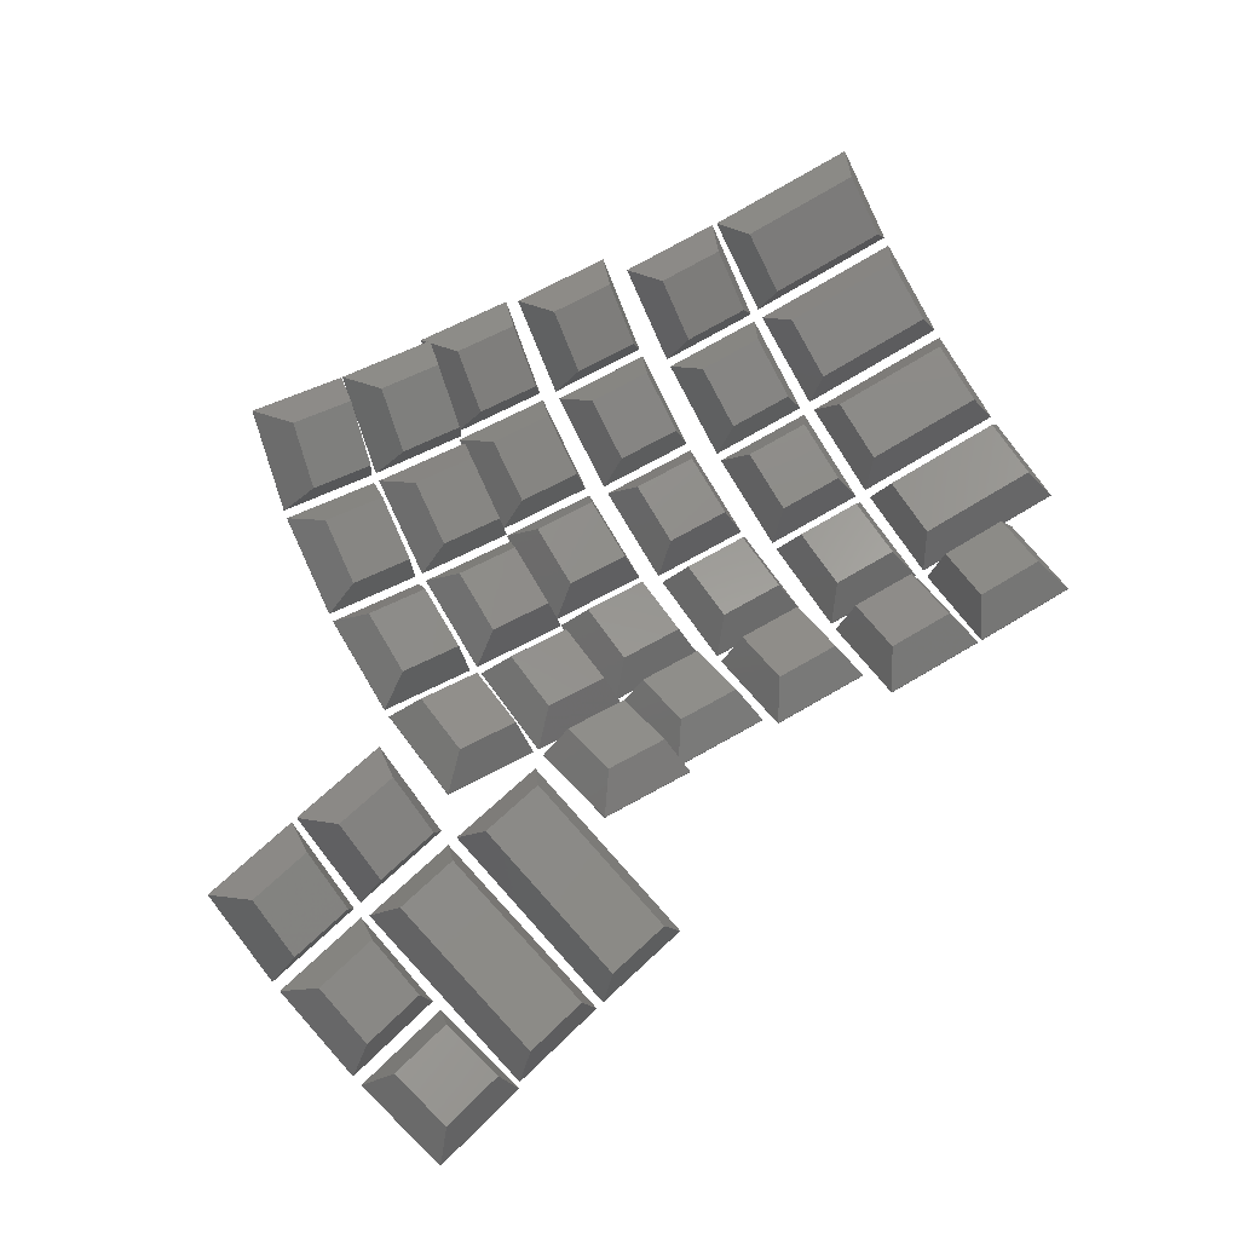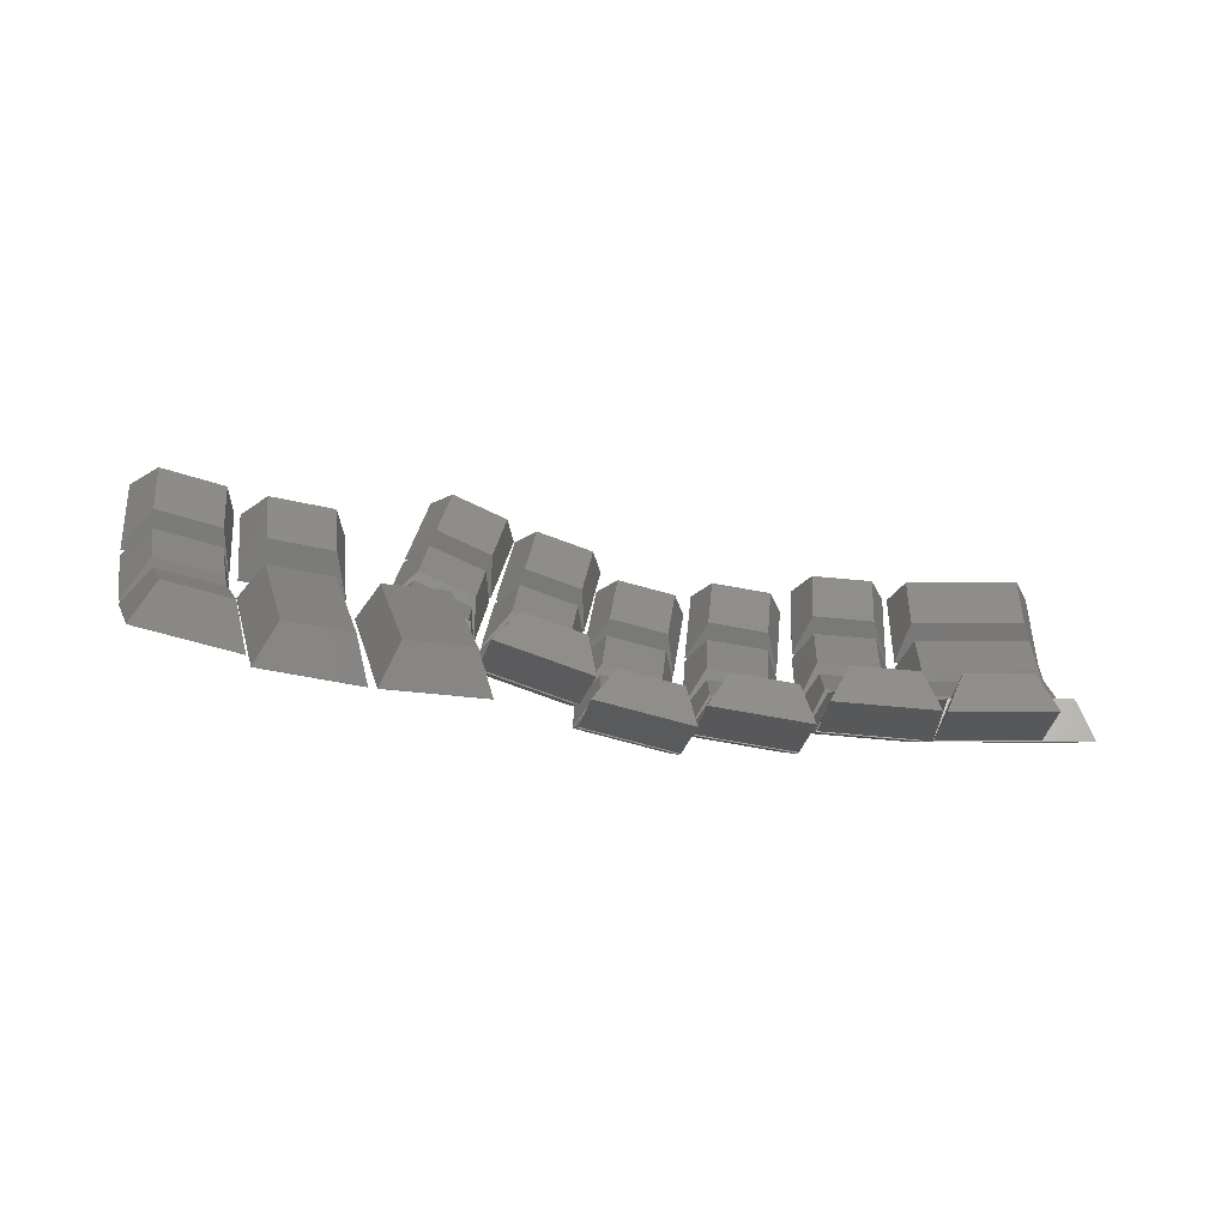
<metadata>
{"format":"stl","ext":"stl","renderer":"f3d","projection":"perspective","resolution":1024,"background":"white","views":[{"elev":78.1,"azim":-30.7,"up":"+Z"},{"elev":11.7,"azim":0.1,"up":"+Z"}]}
</metadata>
<code>
# stl→obj: 420 verts, 700 faces
v -73.52 -82.48 54.65
v -78.31 -64.62 54.06
v -61.27 -60.24 48.33
v -58.15 -74.91 56.9
v -73.49 -82.47 54.74
v -56.45 -78.08 49.02
v -61.24 -60.23 48.43
v -78.28 -64.61 54.15
v -72.31 -66.17 60.23
v -56.48 -78.1 48.92
v -61.26 -63.33 56.52
v -69.2 -77.76 60.62
v -61.71 -58.3 48.52
v -81.98 -44.92 58.22
v -64.95 -40.53 52.5
v -62.68 -57.03 57.12
v -73.73 -59.87 60.83
v -61.67 -58.32 48.61
v -64.91 -40.55 52.59
v -81.95 -44.93 58.31
v -78.75 -62.69 54.24
v -75.83 -48.34 63.42
v -78.71 -62.71 54.33
v -64.78 -45.5 59.7
v -82.24 -43.06 58.89
v -83.7 -26.58 67.17
v -66.66 -22.19 61.44
v -82.2 -43.1 58.97
v -83.66 -26.62 67.25
v -65.2 -38.67 53.16
v -65.16 -38.71 53.25
v -66.56 -28.75 67.25
v -77.61 -31.59 70.96
v -65.61 -39.44 61.87
v -76.66 -42.28 65.59
v -66.63 -22.23 61.53
v -19.45 -68.95 39.77
v -44.51 -36.14 45.66
v -26.86 -32.33 43.04
v -21.84 -67.33 47.8
v -33.45 -69.83 49.53
v -19.44 -68.95 39.87
v -37.11 -72.75 42.39
v -28.16 -36.09 50.59
v -44.5 -36.14 45.76
v -26.84 -32.34 43.14
v -37.09 -72.76 42.49
v -39.77 -38.59 52.32
v -38.59 -73.09 42.68
v -63.7 -40.64 50.18
v -46.4 -36.56 46.03
v -63.67 -40.65 50.28
v -55.88 -77.17 46.83
v -46.38 -36.57 46.13
v -40.32 -71.38 50.86
v -58.36 -42.9 56.45
v -51.7 -74.07 53.59
v -55.86 -77.17 46.92
v -46.99 -40.22 53.72
v -38.56 -73.09 42.77
v -59.95 -27.12 65.35
v -63.73 -38.36 52.84
v -58.75 -37.75 59.9
v -65.61 -21.94 61.14
v -46.23 -34.18 48.54
v -63.76 -38.32 52.75
v -48.08 -17.8 56.93
v -47.38 -35.06 57.17
v -46.2 -34.22 48.63
v -65.58 -21.98 61.23
v -48.05 -17.84 57.02
v -48.58 -24.44 62.62
v -25.1 29.97 36.08
v -37.95 45.99 52.29
v -21.19 45.99 44.47
v -32.97 39.46 55.29
v -41.83 29.92 43.98
v -35.5 29.06 49.85
v -41.86 29.97 43.9
v -22.09 39.46 50.22
v -24.63 29.06 44.78
v -37.92 45.95 52.36
v -25.06 29.92 36.16
v -21.15 45.95 44.55
v -25.34 28.6 35.57
v -44.13 10.73 39.05
v -42.1 28.6 43.39
v -26.91 11.94 39.89
v -44.09 10.7 39.13
v -27.32 10.7 31.32
v -25.6 23.53 42.7
v -36.47 23.53 47.77
v -27.36 10.73 31.23
v -42.06 28.57 43.47
v -25.3 28.57 35.65
v -37.78 11.94 44.96
v -44.21 -9.25 38.87
v -27.44 9.25 31.05
v -27.44 -9.25 31.05
v -44.21 9.25 38.87
v -44.17 9.25 38.96
v -38.12 -6 44.25
v -38.12 6 44.25
v -44.17 -9.25 38.96
v -27.4 -9.25 31.14
v -27.4 9.25 31.14
v -27.24 6 39.18
v -27.24 -6 39.18
v -25.34 -28.6 35.57
v -44.13 -10.73 39.05
v -27.36 -10.73 31.23
v -42.1 -28.6 43.39
v -27.32 -10.7 31.32
v -44.09 -10.7 39.13
v -26.91 -11.94 39.89
v -37.78 -11.94 44.96
v -42.06 -28.57 43.47
v -25.3 -28.57 35.65
v -25.6 -23.53 42.7
v -36.47 -23.53 47.77
v -6.715 29.97 29.34
v -20.94 45.99 44.36
v -3.551 45.99 38.04
v -18.28 29.06 42.15
v -24.07 29.92 35.75
v -7.006 29.06 38.05
v -3.521 45.95 38.12
v -6.685 29.92 29.43
v -24.1 29.97 35.67
v -16.23 39.46 47.79
v -20.91 45.95 44.44
v -4.954 39.46 43.68
v -8.547 10.73 24.31
v -24.29 28.6 35.14
v -6.91 28.6 28.81
v -25.93 10.73 30.64
v -6.877 28.57 28.9
v -24.26 28.57 35.23
v -7.79 23.53 35.89
v -19.07 23.53 40
v -8.852 11.94 32.97
v -20.13 11.94 37.08
v -8.514 10.7 24.4
v -25.9 10.7 30.73
v -8.58 -9.25 24.22
v -8.614 9.25 24.13
v -8.58 9.25 24.22
v -8.614 -9.25 24.13
v -26 -9.25 30.45
v -26 9.25 30.45
v -25.96 9.25 30.55
v -20.4 -6 36.34
v -20.4 6 36.34
v -25.96 -9.25 30.55
v -9.12 -6 32.24
v -9.12 6 32.24
v -8.852 -11.94 32.97
v -20.13 -11.94 37.08
v -7.79 -23.53 35.89
v -24.29 -28.6 35.14
v -8.547 -10.73 24.31
v -6.91 -28.6 28.81
v -25.93 -10.73 30.64
v -6.877 -28.57 28.9
v -25.9 -10.7 30.73
v -24.26 -28.57 35.23
v -8.514 -10.7 24.4
v -19.07 -23.53 40
v -20.94 -45.99 44.36
v -24.1 -29.97 35.67
v -6.715 -29.97 29.34
v -4.954 -39.46 43.68
v -20.91 -45.95 44.44
v -3.521 -45.95 38.12
v -7.006 -29.06 38.05
v -24.07 -29.92 35.75
v -18.28 -29.06 42.15
v -3.551 -45.99 38.04
v -6.685 -29.92 29.43
v -16.23 -39.46 47.79
v 11.02 32.37 19.88
v -4.457 48.4 33.61
v 13.41 48.4 28.82
v 9.97 31.46 28.53
v -1.621 31.46 31.63
v 11.04 32.32 19.97
v -4.434 48.34 33.69
v 13.44 48.34 28.9
v -6.851 32.37 24.67
v -0.06795 41.86 37.43
v -6.828 32.32 24.76
v 11.52 41.86 34.32
v 10.87 31 19.33
v -8.237 13.13 19.5
v -6.998 31 24.12
v 10.9 30.97 19.43
v -6.973 30.97 24.22
v 9.632 13.13 14.71
v -8.212 13.1 19.59
v 9.657 13.1 14.8
v -2.214 25.93 29.42
v 8.573 14.34 23.31
v 9.377 25.93 26.31
v -3.018 14.34 26.42
v -8.288 -6.85 19.31
v 9.582 11.65 14.52
v 9.582 -6.85 14.52
v -8.288 11.65 19.31
v -8.262 11.65 19.41
v -3.22 -3.6 25.66
v -3.22 8.4 25.66
v -8.262 -6.85 19.41
v 9.608 -6.85 14.62
v 9.608 11.65 14.62
v 8.371 8.4 22.56
v 8.371 -3.6 22.56
v 10.87 -26.2 19.33
v -8.237 -8.327 19.5
v 9.632 -8.327 14.71
v -6.998 -26.2 24.12
v 9.657 -8.301 14.8
v -8.212 -8.301 19.59
v -3.018 -9.538 26.42
v -2.214 -21.13 29.42
v 9.377 -21.13 26.31
v 10.9 -26.17 19.43
v 8.573 -9.538 23.31
v -6.973 -26.17 24.22
v -4.457 -43.59 33.61
v -6.851 -27.57 24.67
v 11.02 -27.57 19.88
v -6.828 -27.52 24.76
v 11.04 -27.52 19.97
v -1.621 -26.66 31.63
v 9.97 -26.66 28.53
v 13.41 -43.59 28.82
v 13.44 -43.55 28.9
v -4.434 -43.55 33.69
v -0.06795 -37.06 37.43
v 11.52 -37.06 34.32
v 33.06 45.99 29.89
v 13.24 29.97 24
v 14.84 45.99 33.11
v 13.25 29.92 24.08
v 33.08 45.95 29.98
v 31.47 29.92 20.87
v 31.46 29.97 20.79
v 18.88 39.46 37.3
v 30.7 39.46 35.21
v 17.84 29.06 31.39
v 29.66 29.06 29.3
v 14.86 45.95 33.19
v 31.36 28.6 20.22
v 12.31 10.73 18.72
v 13.14 28.6 23.44
v 13.15 28.57 23.53
v 31.37 28.57 20.32
v 30.53 10.73 15.51
v 30.54 10.7 15.6
v 17.44 23.53 29.13
v 29.26 23.53 27.05
v 12.32 10.7 18.82
v 16.9 11.94 26.07
v 28.72 11.94 23.99
v 12.27 -9.25 18.53
v 30.49 9.25 15.32
v 30.49 -9.25 15.32
v 12.27 9.25 18.53
v 30.51 9.25 15.42
v 12.29 9.25 18.63
v 16.77 6 25.3
v 30.51 -9.25 15.42
v 16.77 -6 25.3
v 12.29 -9.25 18.63
v 28.58 -6 23.22
v 28.58 6 23.22
v 31.36 -28.6 20.22
v 12.31 -10.73 18.72
v 30.53 -10.73 15.51
v 17.44 -23.53 29.13
v 13.15 -28.57 23.53
v 31.37 -28.57 20.32
v 13.14 -28.6 23.44
v 30.54 -10.7 15.6
v 16.9 -11.94 26.07
v 28.72 -11.94 23.99
v 29.26 -23.53 27.05
v 12.32 -10.7 18.82
v 33.06 -45.99 29.89
v 13.24 -29.97 24
v 31.46 -29.97 20.79
v 13.25 -29.92 24.08
v 14.84 -45.99 33.11
v 14.86 -45.95 33.19
v 31.47 -29.92 20.87
v 29.66 -29.06 29.3
v 30.7 -39.46 35.21
v 18.88 -39.46 37.3
v 33.08 -45.95 29.98
v 17.84 -29.06 31.39
v 33.99 24.17 26.09
v 52.42 24.12 24.57
v 33.99 24.12 26.18
v 52.41 24.17 24.48
v 34.8 40.15 35.39
v 38.45 33.66 39.83
v 34.79 40.2 35.31
v 53.22 40.2 33.69
v 37.93 23.26 33.85
v 50.4 33.66 38.79
v 49.88 23.26 32.81
v 53.23 40.15 33.78
v 33.94 22.8 25.52
v 33.52 4.927 20.75
v 33.94 22.77 25.62
v 51.95 4.927 19.14
v 52.37 22.8 23.91
v 37.73 17.73 31.57
v 49.41 6.138 27.43
v 49.68 17.73 30.53
v 37.46 6.138 28.48
v 33.53 4.901 20.85
v 52.37 22.77 24.01
v 51.96 4.901 19.24
v 37.39 0.2 27.7
v 49.34 -11.8 26.65
v 49.34 0.2 26.65
v 37.39 -11.8 27.7
v 33.51 3.45 20.66
v 33.51 -15.05 20.66
v 33.5 -15.05 20.56
v 51.93 3.45 18.95
v 51.93 -15.05 18.95
v 33.5 3.45 20.56
v 51.94 3.45 19.05
v 51.94 -15.05 19.05
v 51.96 -16.5 19.24
v 49.41 -17.74 27.43
v 49.68 -29.33 30.53
v 33.94 -34.4 25.52
v 51.95 -16.53 19.14
v 52.37 -34.4 23.91
v 33.52 -16.53 20.75
v 33.53 -16.5 20.85
v 37.46 -17.74 28.48
v 52.37 -34.37 24.01
v 33.94 -34.37 25.62
v 37.73 -29.33 31.57
v 34.79 -51.8 35.31
v 52.41 -35.77 24.48
v 53.22 -51.8 33.69
v 33.99 -35.77 26.09
v 49.88 -34.86 32.81
v 37.93 -34.86 33.85
v 50.4 -45.26 38.79
v 33.99 -35.72 26.18
v 38.45 -45.26 39.83
v 52.42 -35.72 24.57
v 53.23 -51.74 33.78
v 34.8 -51.74 35.39
v 54.12 24.28 24.47
v 82.12 40.09 33.6
v 82.12 24.28 24.47
v 54.12 40.09 33.6
v 54.12 40.04 33.68
v 82.12 40.04 33.68
v 82.12 24.23 24.56
v 57.12 33.66 38.49
v 79.12 33.66 38.49
v 54.12 24.23 24.56
v 79.12 23.26 32.49
v 57.12 23.26 32.49
v 54.12 5.048 19.08
v 82.12 22.68 23.81
v 82.12 5.048 19.08
v 54.12 22.68 23.81
v 57.12 17.73 30.19
v 79.12 6.138 27.09
v 79.12 17.73 30.19
v 57.12 6.138 27.09
v 54.12 22.65 23.9
v 54.12 5.022 19.18
v 82.12 5.022 19.18
v 82.12 22.65 23.9
v 54.12 -14.93 18.86
v 82.12 3.325 18.86
v 82.12 -14.93 18.86
v 54.12 3.325 18.86
v 57.12 0.2 26.31
v 79.12 -11.8 26.31
v 79.12 0.2 26.31
v 57.12 -11.8 26.31
v 54.12 3.325 18.96
v 54.12 -14.93 18.96
v 82.12 -14.93 18.96
v 82.12 3.325 18.96
v 54.12 -34.28 23.81
v 82.12 -16.65 19.08
v 82.12 -34.28 23.81
v 54.12 -16.65 19.08
v 54.12 -16.62 19.18
v 82.12 -16.62 19.18
v 82.12 -34.25 23.9
v 57.12 -17.74 27.09
v 79.12 -17.74 27.09
v 54.12 -34.25 23.9
v 79.12 -29.33 30.19
v 57.12 -29.33 30.19
v 53.99 -51.8 33.61
v 72.49 -35.77 24.36
v 72.49 -51.8 33.61
v 53.99 -35.77 24.36
v 53.99 -35.72 24.45
v 72.49 -35.72 24.45
v 72.49 -51.74 33.7
v 57.24 -34.86 32.44
v 69.24 -34.86 32.44
v 53.99 -51.74 33.7
v 69.24 -45.26 38.44
v 57.24 -45.26 38.44
f 1 2 3
f 4 5 6
f 7 8 9
f 10 1 3
f 5 2 1
f 5 1 10
f 6 11 4
f 7 11 6
f 8 2 5
f 12 5 4
f 6 5 10
f 6 3 7
f 3 6 10
f 7 9 11
f 3 2 7
f 9 8 5
f 7 2 8
f 9 5 12
f 11 12 4
f 12 11 9
f 13 14 15
f 16 17 18
f 19 14 20
f 21 14 13
f 16 22 17
f 22 20 23
f 16 19 24
f 18 19 16
f 23 14 21
f 14 23 20
f 22 23 17
f 24 22 16
f 18 23 13
f 17 23 18
f 13 19 18
f 19 20 22
f 19 22 24
f 23 21 13
f 13 15 19
f 15 14 19
f 25 26 27
f 28 26 25
f 26 28 29
f 30 25 27
f 30 28 25
f 28 30 31
f 32 29 33
f 34 35 31
f 33 28 35
f 33 34 32
f 34 33 35
f 33 29 28
f 31 36 34
f 36 29 32
f 34 36 32
f 27 29 36
f 29 27 26
f 31 27 36
f 27 31 30
f 35 28 31
f 37 38 39
f 40 41 42
f 43 38 37
f 42 44 40
f 39 45 46
f 39 38 45
f 47 45 43
f 48 45 41
f 42 39 46
f 46 44 42
f 47 43 42
f 45 38 43
f 46 45 44
f 44 45 48
f 42 43 37
f 37 39 42
f 41 47 42
f 41 45 47
f 44 41 40
f 44 48 41
f 49 50 51
f 52 50 53
f 51 52 54
f 53 50 49
f 55 56 57
f 57 52 58
f 54 52 59
f 59 52 56
f 60 59 55
f 56 52 57
f 59 56 55
f 51 50 52
f 60 58 49
f 55 58 60
f 57 58 55
f 54 59 60
f 49 54 60
f 49 51 54
f 58 52 53
f 58 53 49
f 61 62 63
f 64 65 66
f 65 64 67
f 68 62 69
f 67 70 71
f 70 67 64
f 72 61 68
f 69 67 71
f 71 72 69
f 69 72 68
f 61 70 62
f 65 62 66
f 62 65 69
f 71 70 72
f 72 70 61
f 62 70 66
f 70 64 66
f 65 67 69
f 63 62 68
f 68 61 63
f 73 74 75
f 76 77 78
f 73 79 74
f 80 78 81
f 80 82 76
f 74 79 77
f 81 83 84
f 76 78 80
f 78 77 81
f 77 79 73
f 84 82 80
f 80 81 84
f 84 74 82
f 74 84 75
f 83 73 84
f 84 73 75
f 82 77 76
f 74 77 82
f 81 77 83
f 83 77 73
f 85 86 87
f 88 89 90
f 91 92 88
f 93 86 85
f 86 94 87
f 94 86 89
f 91 88 95
f 88 90 95
f 86 90 89
f 90 86 93
f 95 93 85
f 93 95 90
f 94 89 96
f 96 89 88
f 92 96 88
f 91 94 92
f 92 94 96
f 95 94 91
f 95 87 94
f 87 95 85
f 97 98 99
f 98 97 100
f 101 102 103
f 102 101 104
f 105 98 106
f 98 105 99
f 106 103 107
f 108 106 107
f 106 108 105
f 97 101 100
f 101 97 104
f 97 105 104
f 105 97 99
f 103 108 107
f 108 103 102
f 106 100 101
f 100 106 98
f 102 104 105
f 108 102 105
f 106 101 103
f 109 110 111
f 112 110 109
f 113 114 115
f 116 114 117
f 113 110 114
f 110 113 111
f 115 114 116
f 118 113 115
f 118 111 113
f 111 118 109
f 112 118 117
f 118 112 109
f 110 117 114
f 117 110 112
f 119 117 118
f 118 115 119
f 115 116 120
f 116 117 120
f 120 117 119
f 115 120 119
f 121 122 123
f 124 125 126
f 127 128 123
f 121 129 122
f 130 131 124
f 132 131 130
f 122 129 131
f 125 129 121
f 130 124 132
f 132 128 127
f 132 124 126
f 126 125 128
f 132 126 128
f 127 122 131
f 122 127 123
f 131 125 124
f 131 129 125
f 128 125 121
f 128 121 123
f 127 131 132
f 133 134 135
f 134 133 136
f 137 138 139
f 139 138 140
f 135 138 137
f 135 134 138
f 141 142 143
f 138 144 142
f 143 133 137
f 137 133 135
f 136 143 144
f 143 136 133
f 136 138 134
f 138 136 144
f 142 144 143
f 139 142 141
f 140 138 142
f 140 142 139
f 137 141 143
f 139 141 137
f 145 146 147
f 146 145 148
f 149 146 148
f 146 149 150
f 147 150 151
f 150 147 146
f 151 152 153
f 152 151 154
f 147 151 153
f 149 145 154
f 145 149 148
f 149 151 150
f 151 149 154
f 152 154 145
f 155 147 156
f 147 155 145
f 147 153 156
f 155 152 145
f 153 155 156
f 155 153 152
f 157 158 159
f 160 161 162
f 161 160 163
f 162 161 164
f 158 165 166
f 167 157 164
f 159 166 164
f 164 166 162
f 164 157 159
f 167 158 157
f 159 158 168
f 163 166 165
f 166 163 160
f 164 161 167
f 167 163 165
f 163 167 161
f 166 160 162
f 158 166 168
f 168 166 159
f 167 165 158
f 169 170 171
f 172 173 174
f 175 176 177
f 178 169 171
f 173 170 169
f 179 175 172
f 178 179 174
f 169 174 173
f 174 169 178
f 174 179 172
f 177 176 173
f 175 177 172
f 178 171 179
f 179 176 175
f 180 173 172
f 176 170 173
f 171 176 179
f 171 170 176
f 177 173 180
f 172 177 180
f 181 182 183
f 184 185 186
f 183 187 188
f 181 189 182
f 190 185 184
f 185 191 186
f 188 190 192
f 192 190 184
f 190 191 185
f 186 191 181
f 192 184 186
f 182 189 191
f 191 189 181
f 186 181 183
f 188 187 190
f 183 182 187
f 187 191 190
f 182 191 187
f 192 186 188
f 188 186 183
f 193 194 195
f 196 195 197
f 198 194 193
f 195 194 199
f 194 200 199
f 200 194 198
f 201 202 203
f 202 201 204
f 197 199 201
f 201 199 204
f 195 199 197
f 200 198 196
f 203 202 196
f 196 197 201
f 196 201 203
f 202 204 200
f 196 202 200
f 196 198 193
f 193 195 196
f 204 199 200
f 205 206 207
f 206 205 208
f 209 210 211
f 210 209 212
f 213 206 214
f 206 213 207
f 215 209 211
f 216 214 215
f 214 216 213
f 216 212 213
f 211 216 215
f 216 211 210
f 205 213 212
f 213 205 207
f 205 209 208
f 209 205 212
f 210 212 216
f 214 209 215
f 214 208 209
f 208 214 206
f 217 218 219
f 220 218 217
f 221 222 223
f 223 222 224
f 221 218 222
f 218 221 219
f 225 224 226
f 227 224 225
f 224 227 223
f 224 222 228
f 218 228 222
f 228 218 220
f 226 219 221
f 221 227 226
f 228 220 226
f 224 228 226
f 226 227 225
f 221 223 227
f 226 220 217
f 217 219 226
f 229 230 231
f 232 230 229
f 233 234 235
f 236 229 231
f 237 238 236
f 233 232 234
f 231 232 233
f 231 230 232
f 234 232 239
f 240 239 237
f 235 234 239
f 239 232 238
f 236 233 237
f 236 231 233
f 238 232 229
f 238 229 236
f 239 238 237
f 235 239 240
f 237 233 240
f 233 235 240
f 241 242 243
f 243 242 244
f 245 246 241
f 247 242 241
f 245 248 249
f 250 244 251
f 245 249 246
f 241 243 245
f 242 246 244
f 246 242 247
f 245 252 248
f 245 243 252
f 246 247 241
f 252 244 248
f 243 244 252
f 248 244 250
f 248 251 249
f 251 248 250
f 251 244 246
f 249 251 246
f 253 254 255
f 255 254 256
f 257 258 253
f 258 257 259
f 258 254 253
f 257 260 261
f 253 255 257
f 257 261 259
f 254 259 262
f 259 254 258
f 257 256 260
f 257 255 256
f 263 262 259
f 256 262 260
f 256 254 262
f 260 262 263
f 260 264 261
f 264 260 263
f 264 263 259
f 261 264 259
f 265 266 267
f 266 265 268
f 269 268 270
f 268 269 266
f 269 270 271
f 272 266 269
f 266 272 267
f 270 273 271
f 273 270 274
f 265 270 268
f 270 265 274
f 275 269 276
f 269 275 272
f 269 271 276
f 265 272 274
f 272 265 267
f 273 274 272
f 275 273 272
f 271 275 276
f 275 271 273
f 277 278 279
f 280 281 282
f 283 278 277
f 281 283 282
f 284 285 286
f 287 280 282
f 284 286 287
f 285 288 280
f 284 288 285
f 284 278 288
f 278 284 279
f 286 280 287
f 280 286 285
f 281 278 283
f 282 283 277
f 284 287 282
f 282 279 284
f 279 282 277
f 280 288 281
f 288 278 281
f 289 290 291
f 292 290 293
f 293 290 289
f 294 292 293
f 295 292 296
f 297 298 299
f 295 296 297
f 300 292 298
f 296 292 300
f 295 290 292
f 290 295 291
f 296 298 297
f 298 296 300
f 298 292 294
f 299 293 289
f 295 297 299
f 289 295 299
f 289 291 295
f 294 293 299
f 298 294 299
f 301 302 303
f 302 301 304
f 305 303 306
f 304 307 308
f 307 304 301
f 306 309 310
f 310 311 302
f 307 301 305
f 310 309 311
f 302 304 312
f 309 303 311
f 312 310 302
f 312 306 310
f 306 303 309
f 305 301 303
f 312 304 308
f 308 307 312
f 312 305 306
f 312 307 305
f 311 303 302
f 313 314 315
f 316 313 317
f 313 316 314
f 318 319 320
f 319 318 321
f 315 314 322
f 323 318 320
f 320 319 324
f 319 321 324
f 318 315 321
f 323 315 318
f 323 313 315
f 313 323 317
f 315 322 321
f 324 316 317
f 323 320 324
f 323 324 317
f 314 324 322
f 324 314 316
f 321 322 324
f 325 326 327
f 326 325 328
f 329 328 325
f 328 329 330
f 331 332 333
f 332 331 334
f 326 335 327
f 335 326 336
f 335 325 327
f 336 332 335
f 332 336 333
f 331 329 334
f 329 331 330
f 331 336 330
f 336 331 333
f 335 334 329
f 334 335 332
f 328 330 336
f 326 328 336
f 335 329 325
f 337 338 339
f 340 341 342
f 341 340 343
f 337 344 345
f 337 343 344
f 343 337 341
f 342 337 346
f 337 345 338
f 345 344 347
f 344 343 347
f 338 348 339
f 348 338 345
f 342 341 337
f 340 346 347
f 346 340 342
f 347 343 340
f 345 347 348
f 337 339 346
f 348 347 346
f 339 348 346
f 349 350 351
f 350 349 352
f 353 354 355
f 354 356 357
f 358 352 356
f 352 358 350
f 355 357 359
f 359 353 355
f 357 356 360
f 359 350 358
f 358 353 359
f 360 349 359
f 352 360 356
f 360 352 349
f 357 360 359
f 355 354 357
f 358 356 353
f 353 356 354
f 359 349 351
f 351 350 359
f 361 362 363
f 362 361 364
f 362 365 366
f 365 362 364
f 366 363 362
f 363 366 367
f 366 368 369
f 368 366 365
f 361 367 370
f 367 361 363
f 366 369 367
f 365 370 368
f 369 371 367
f 361 365 364
f 365 361 370
f 368 371 369
f 371 368 372
f 370 371 372
f 371 370 367
f 368 370 372
f 373 374 375
f 374 373 376
f 377 378 379
f 378 377 380
f 381 382 377
f 373 381 376
f 381 373 382
f 379 378 383
f 384 377 379
f 377 384 381
f 374 381 384
f 381 374 376
f 373 383 382
f 383 373 375
f 384 379 383
f 384 375 374
f 375 384 383
f 377 382 380
f 382 378 380
f 378 382 383
f 385 386 387
f 386 385 388
f 389 390 391
f 390 389 392
f 385 393 388
f 393 385 394
f 395 386 396
f 386 395 387
f 393 392 389
f 392 393 394
f 390 396 391
f 396 390 395
f 396 389 391
f 389 396 393
f 386 393 396
f 393 386 388
f 385 395 394
f 395 385 387
f 394 390 392
f 390 394 395
f 397 398 399
f 398 397 400
f 398 401 402
f 401 398 400
f 403 398 402
f 398 403 399
f 402 404 405
f 404 402 401
f 400 406 401
f 406 400 397
f 405 407 402
f 404 401 408
f 402 407 403
f 397 403 406
f 403 397 399
f 404 407 405
f 407 404 408
f 406 407 408
f 407 406 403
f 401 406 408
f 409 410 411
f 410 409 412
f 410 413 414
f 413 410 412
f 415 410 414
f 410 415 411
f 414 416 417
f 416 414 413
f 412 418 413
f 418 412 409
f 414 417 415
f 413 418 416
f 417 419 415
f 409 415 418
f 415 409 411
f 416 419 417
f 419 416 420
f 420 415 419
f 415 420 418
f 416 418 420

</code>
